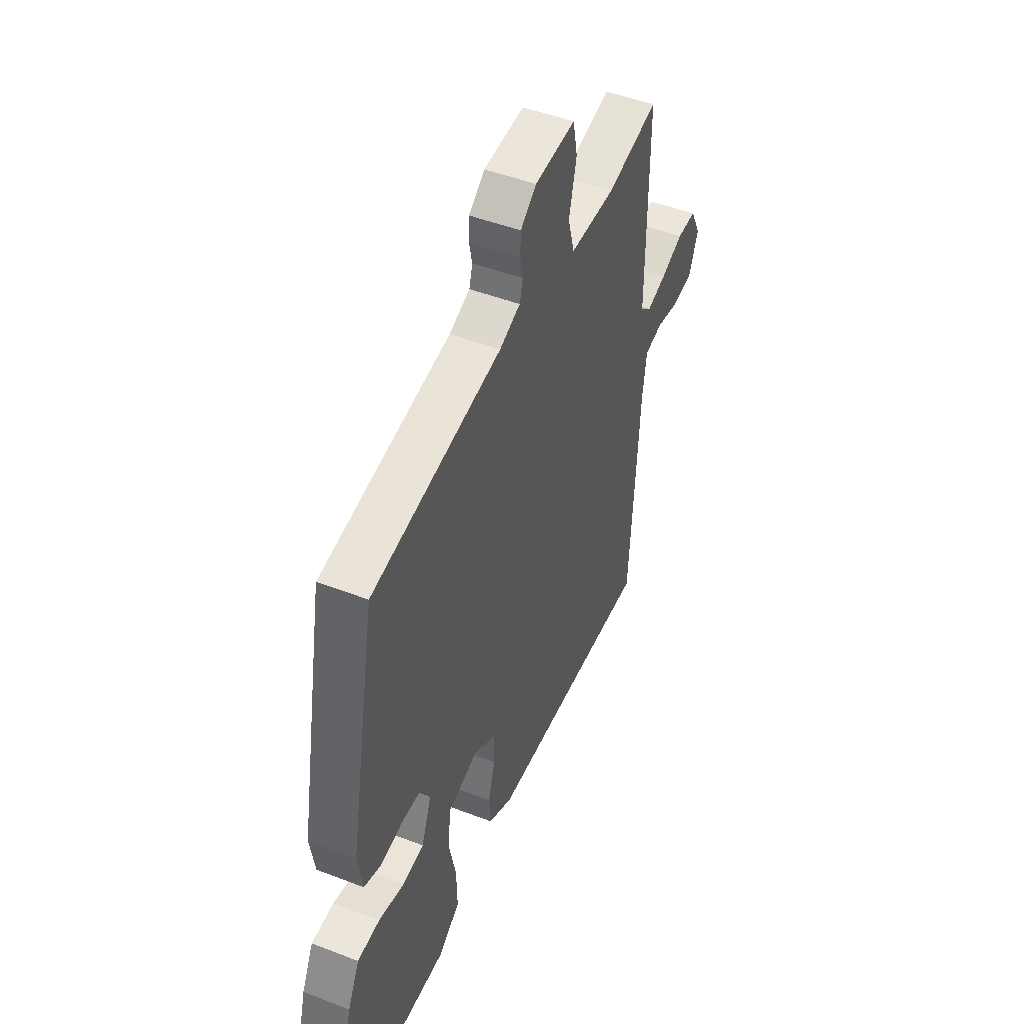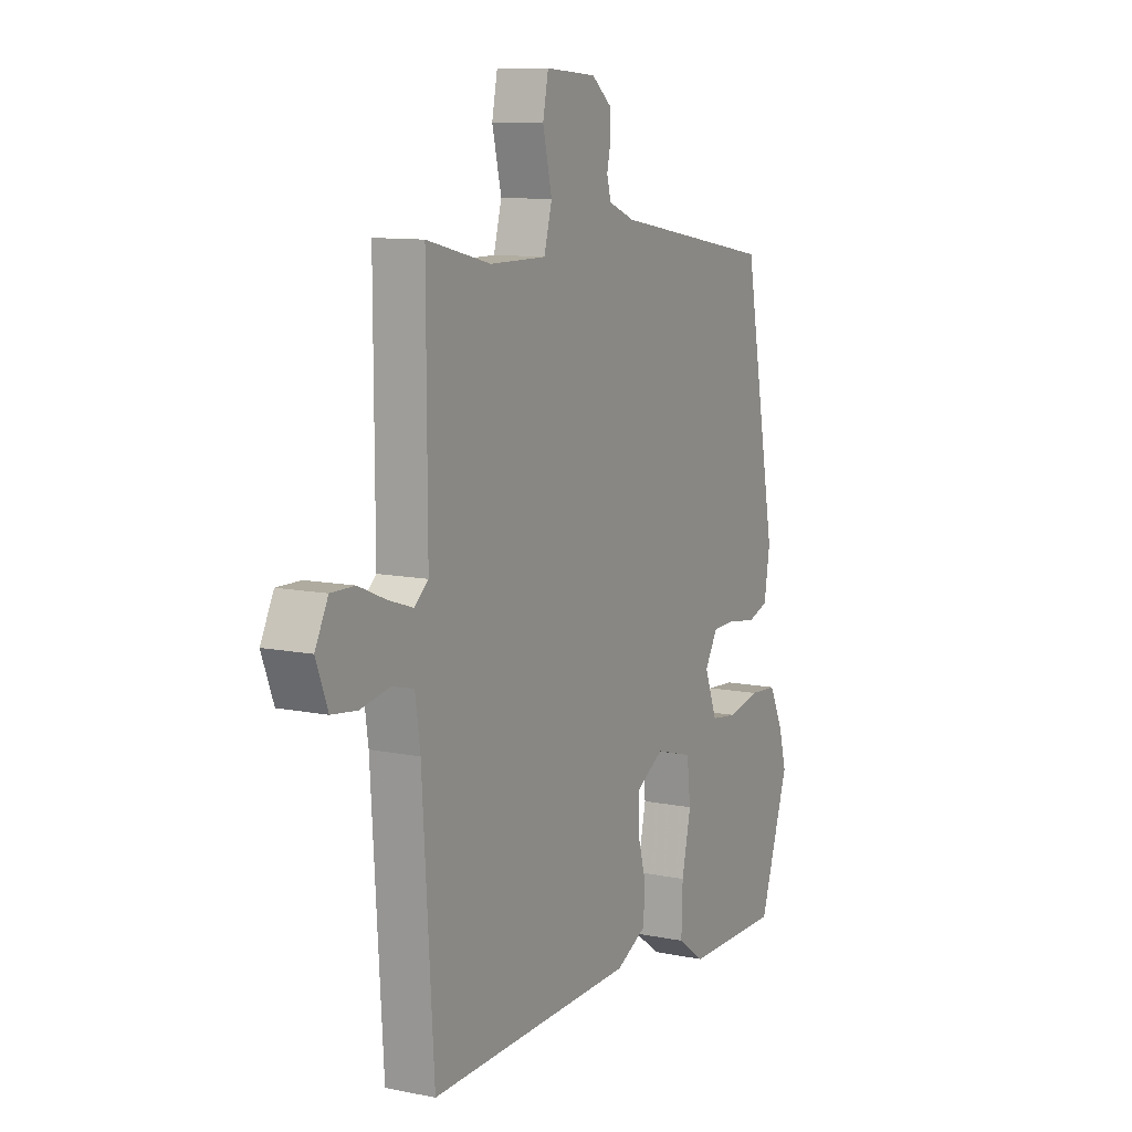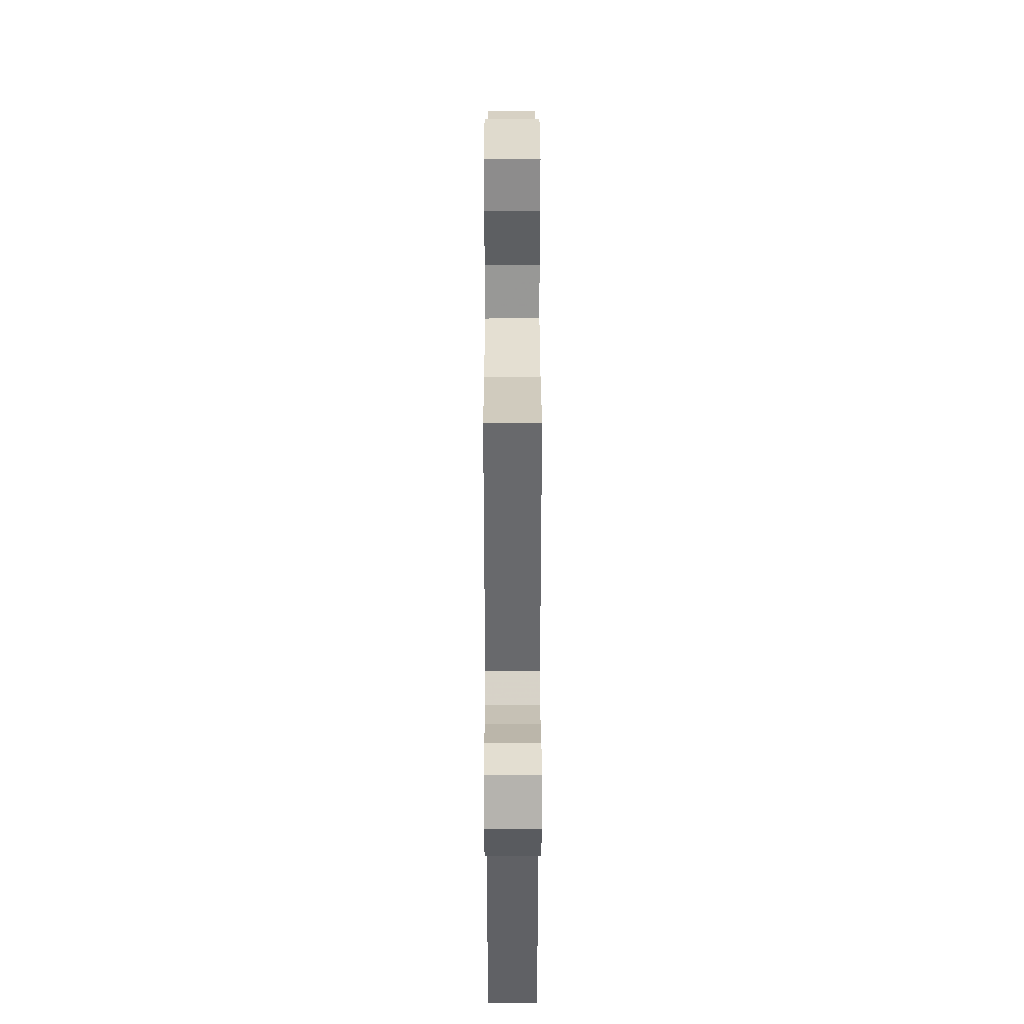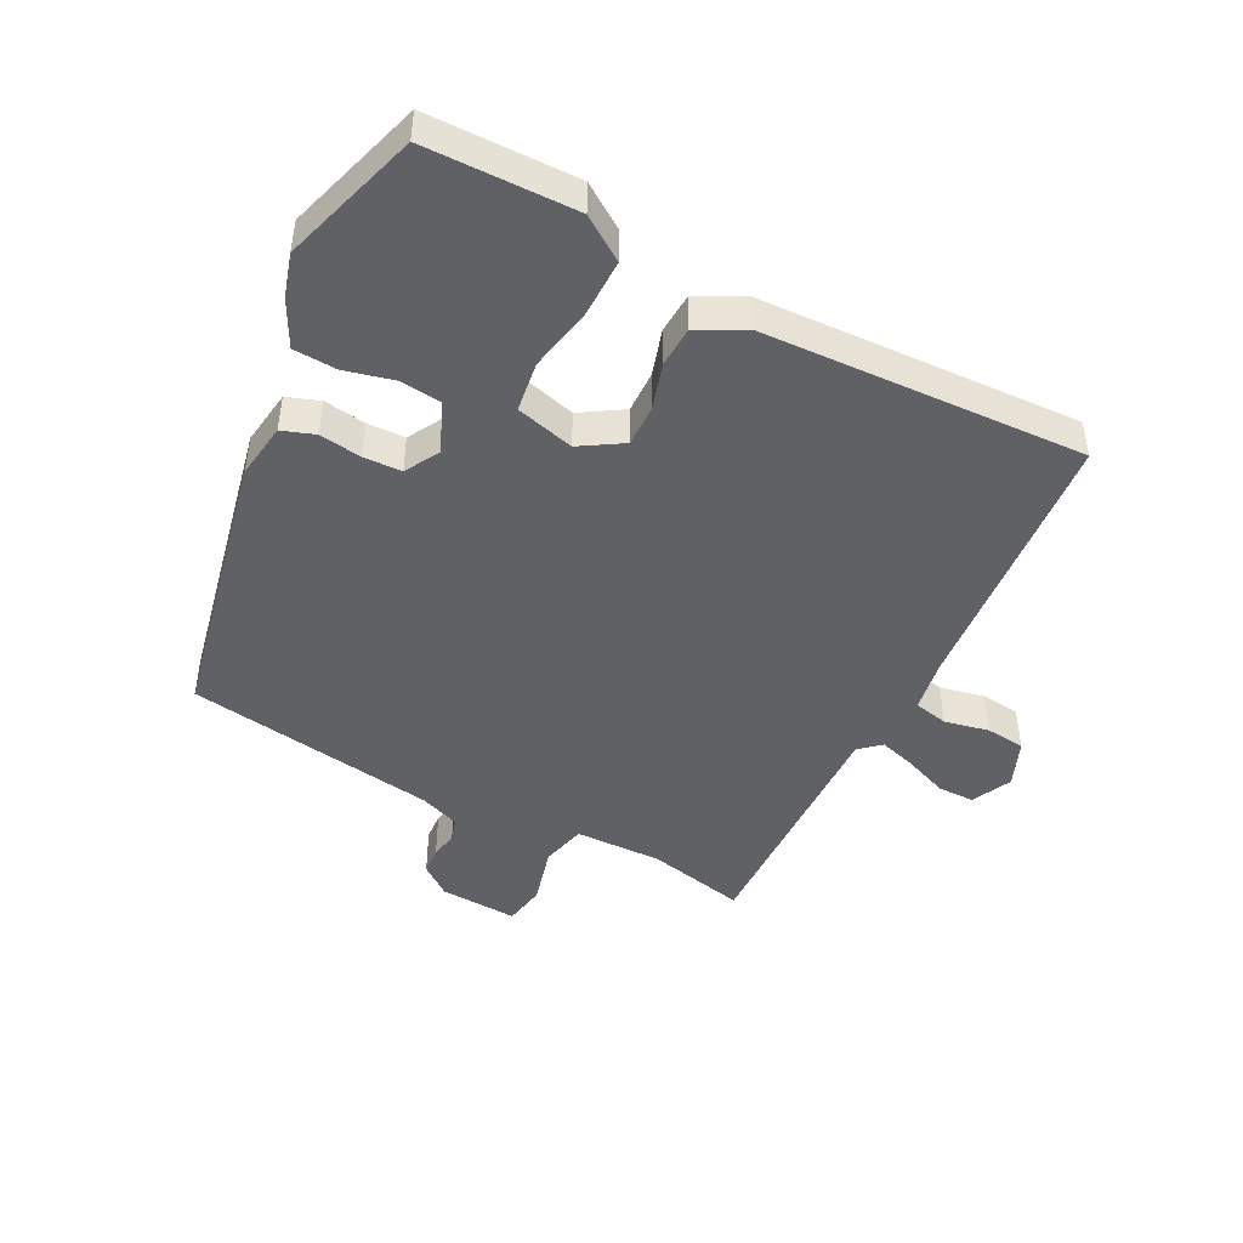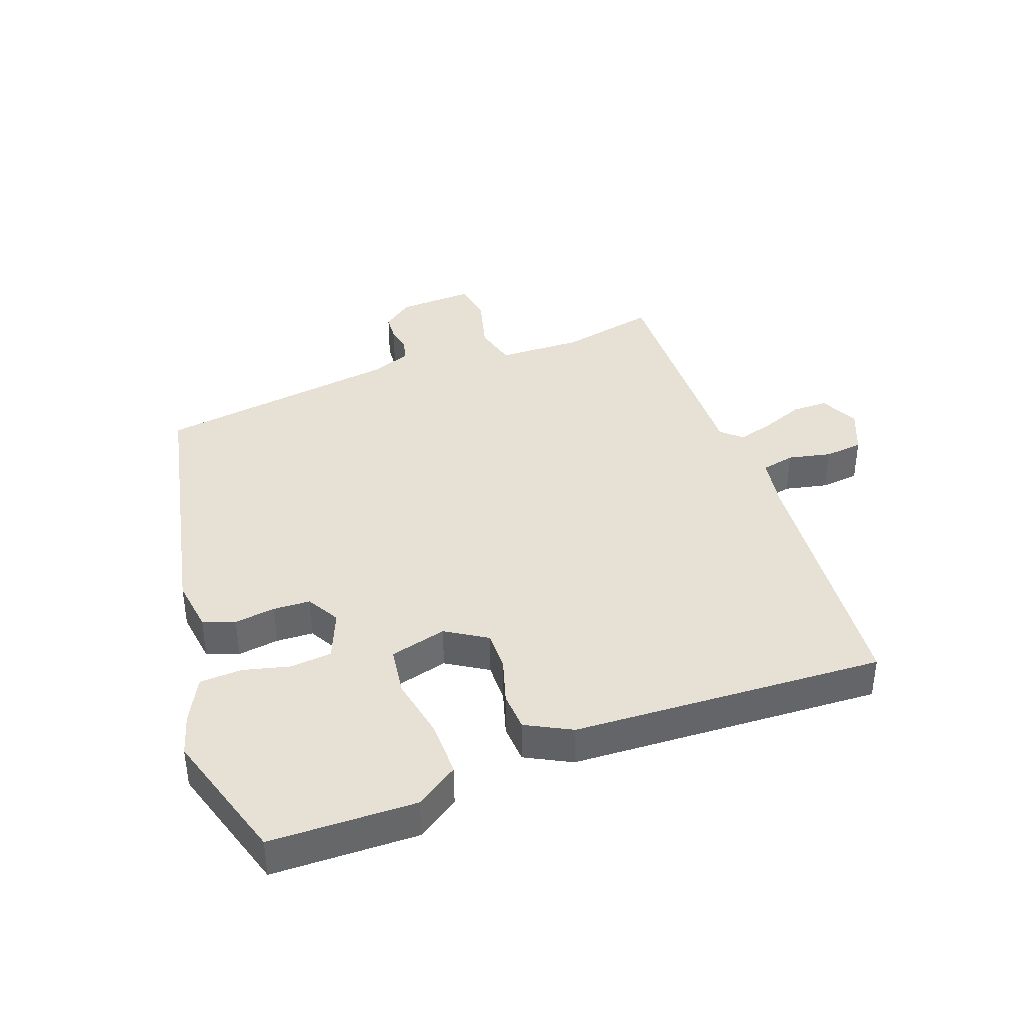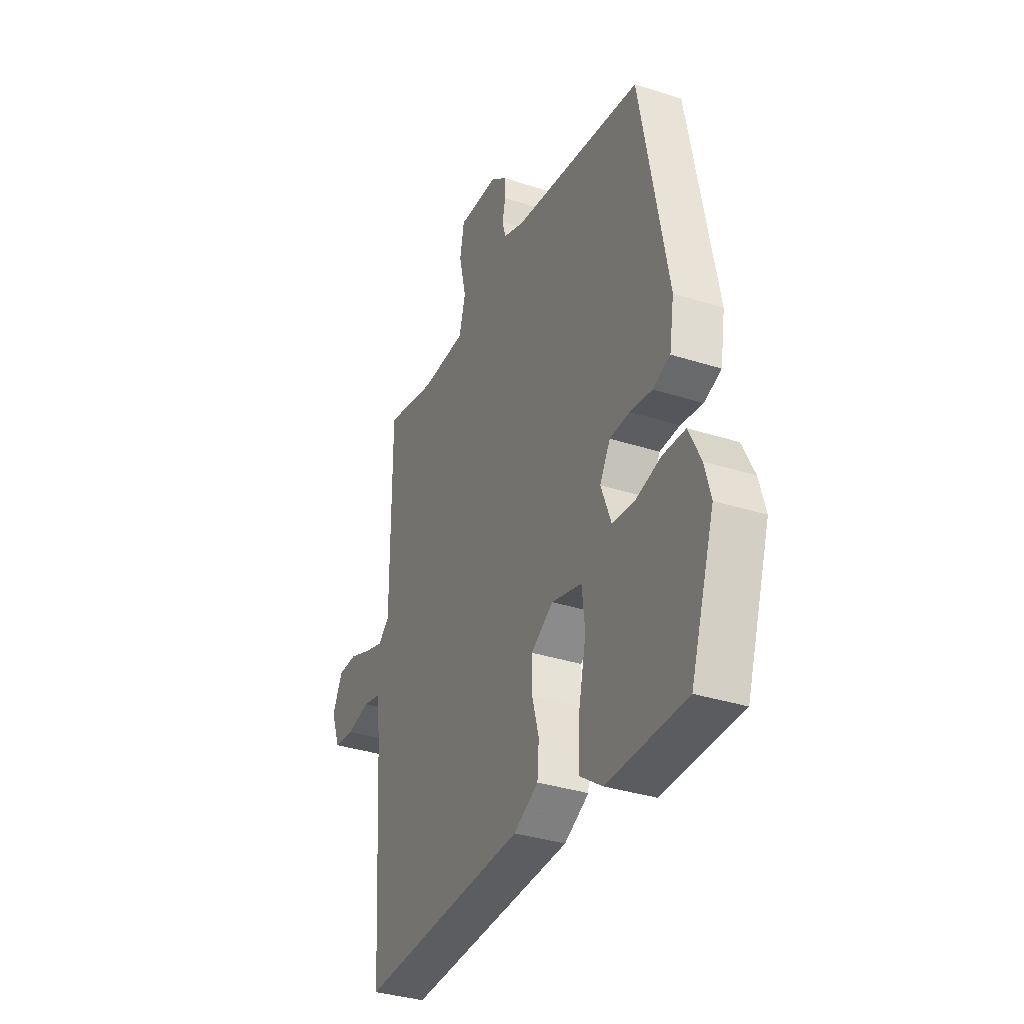
<metadata>
{"format":"obj","ext":"obj","renderer":"f3d","projection":"perspective","resolution":1024,"background":"white","views":[{"elev":47.7,"azim":113.5,"up":"+Z"},{"elev":10.4,"azim":-62.7,"up":"+Z"},{"elev":37.0,"azim":-90.1,"up":"+Z"},{"elev":-45.9,"azim":154.0,"up":"+Y"},{"elev":39.1,"azim":161.3,"up":"+Y"},{"elev":-35.1,"azim":66.9,"up":"+Z"}]}
</metadata>
<code>
v -0.506 0.07 -0.483
v -0.533 0.07 -0.058
v -0.545 0.07 0.025
v -0.598 0.07 0.038
v -0.667 0.07 0.025
v -0.728 0.07 0.033
v -0.756 0.07 0.106
v -0.725 0.07 0.167
v -0.668 0.07 0.166
v -0.602 0.07 0.138
v -0.544 0.07 0.119
v -0.511 0.07 0.147
v -0.512 0.07 0.535
v -0.359 0.07 0.498
v -0.224 0.07 0.498
v -0.205 0.07 0.567
v -0.227 0.07 0.659
v -0.214 0.07 0.724
v -0.093 0.07 0.715
v -0.046 0.07 0.677
v -0.044 0.07 0.634
v -0.053 0.07 0.592
v -0.043 0.07 0.556
v 0.019 0.07 0.531
v 0.407 0.07 0.463
v 0.487 0.07 0.032
v 0.473 0.07 -0.054
v 0.422 0.07 -0.071
v 0.357 0.07 -0.06
v 0.298 0.07 -0.061
v 0.267 0.07 -0.113
v 0.297 0.07 -0.191
v 0.362 0.07 -0.2
v 0.438 0.07 -0.183
v 0.505 0.07 -0.188
v 0.54 0.07 -0.26
v 0.558 0.07 -0.327
v 0.487 0.07 -0.54
v 0.255 0.07 -0.538
v 0.189 0.07 -0.491
v 0.192 0.07 -0.401
v 0.214 0.07 -0.302
v 0.205 0.07 -0.224
v 0.115 0.07 -0.198
v 0.049 0.07 -0.237
v 0.049 0.07 -0.302
v 0.069 0.07 -0.374
v 0.064 0.07 -0.436
v -0.009 0.07 -0.472
v -0.506 0 -0.483
v -0.533 0 -0.058
v -0.545 0 0.025
v -0.598 0 0.038
v -0.667 0 0.025
v -0.728 0 0.033
v -0.756 0 0.106
v -0.725 0 0.167
v -0.668 0 0.166
v -0.602 0 0.138
v -0.544 0 0.119
v -0.511 0 0.147
v -0.512 0 0.535
v -0.359 0 0.498
v -0.224 0 0.498
v -0.205 0 0.567
v -0.227 0 0.659
v -0.214 0 0.724
v -0.093 0 0.715
v -0.046 0 0.677
v -0.044 0 0.634
v -0.053 0 0.592
v -0.043 0 0.556
v 0.019 0 0.531
v 0.407 0 0.463
v 0.487 0 0.032
v 0.473 0 -0.054
v 0.422 0 -0.071
v 0.357 0 -0.06
v 0.298 0 -0.061
v 0.267 0 -0.113
v 0.297 0 -0.191
v 0.362 0 -0.2
v 0.438 0 -0.183
v 0.505 0 -0.188
v 0.54 0 -0.26
v 0.558 0 -0.327
v 0.487 0 -0.54
v 0.255 0 -0.538
v 0.189 0 -0.491
v 0.192 0 -0.401
v 0.214 0 -0.302
v 0.205 0 -0.224
v 0.115 0 -0.198
v 0.049 0 -0.237
v 0.049 0 -0.302
v 0.069 0 -0.374
v 0.064 0 -0.436
v -0.009 0 -0.472
f 46 47 48 49
f 45 46 49 1
f 44 45 1 2
f 39 40 41 42
f 39 42 43
f 38 39 43
f 37 38 43
f 36 37 43
f 33 34 35 36
f 32 33 36 43
f 31 32 43 44
f 26 27 28 29
f 24 25 26 29
f 23 24 29 30
f 19 20 21 22
f 19 22 23
f 16 17 18 19
f 15 16 19 23
f 12 13 14
f 12 14 15
f 7 8 9 10
f 7 10 11
f 4 5 6 7
f 3 4 7 11
f 2 3 11 12
f 23 30 31 44
f 15 23 44
f 2 12 15 44
f 98 97 96 95
f 50 98 95 94
f 51 50 94 93
f 91 90 89 88
f 92 91 88
f 92 88 87
f 92 87 86
f 92 86 85
f 85 84 83 82
f 92 85 82 81
f 93 92 81 80
f 78 77 76 75
f 78 75 74 73
f 79 78 73 72
f 71 70 69 68
f 72 71 68
f 68 67 66 65
f 72 68 65 64
f 63 62 61
f 64 63 61
f 59 58 57 56
f 60 59 56
f 56 55 54 53
f 60 56 53 52
f 61 60 52 51
f 93 80 79 72
f 93 72 64
f 93 64 61 51
f 1 50 51 2
f 2 51 52 3
f 3 52 53 4
f 4 53 54 5
f 5 54 55 6
f 6 55 56 7
f 7 56 57 8
f 8 57 58 9
f 9 58 59 10
f 10 59 60 11
f 11 60 61 12
f 12 61 62 13
f 13 62 63 14
f 14 63 64 15
f 15 64 65 16
f 16 65 66 17
f 17 66 67 18
f 18 67 68 19
f 19 68 69 20
f 20 69 70 21
f 21 70 71 22
f 22 71 72 23
f 23 72 73 24
f 24 73 74 25
f 25 74 75 26
f 26 75 76 27
f 27 76 77 28
f 28 77 78 29
f 29 78 79 30
f 30 79 80 31
f 31 80 81 32
f 32 81 82 33
f 33 82 83 34
f 34 83 84 35
f 35 84 85 36
f 36 85 86 37
f 37 86 87 38
f 38 87 88 39
f 39 88 89 40
f 40 89 90 41
f 41 90 91 42
f 42 91 92 43
f 43 92 93 44
f 44 93 94 45
f 45 94 95 46
f 46 95 96 47
f 47 96 97 48
f 48 97 98 49
f 49 98 50 1

</code>
